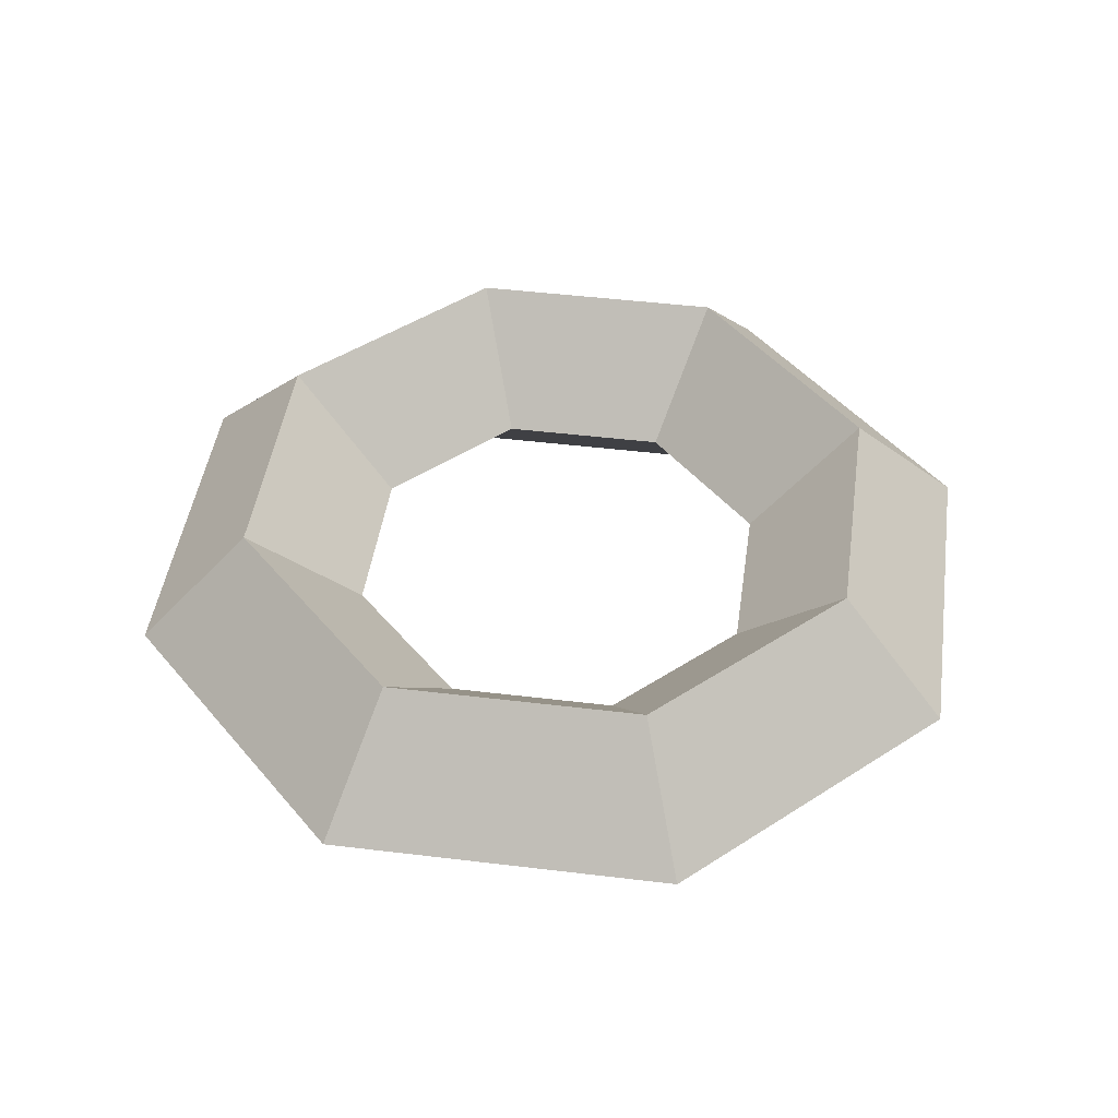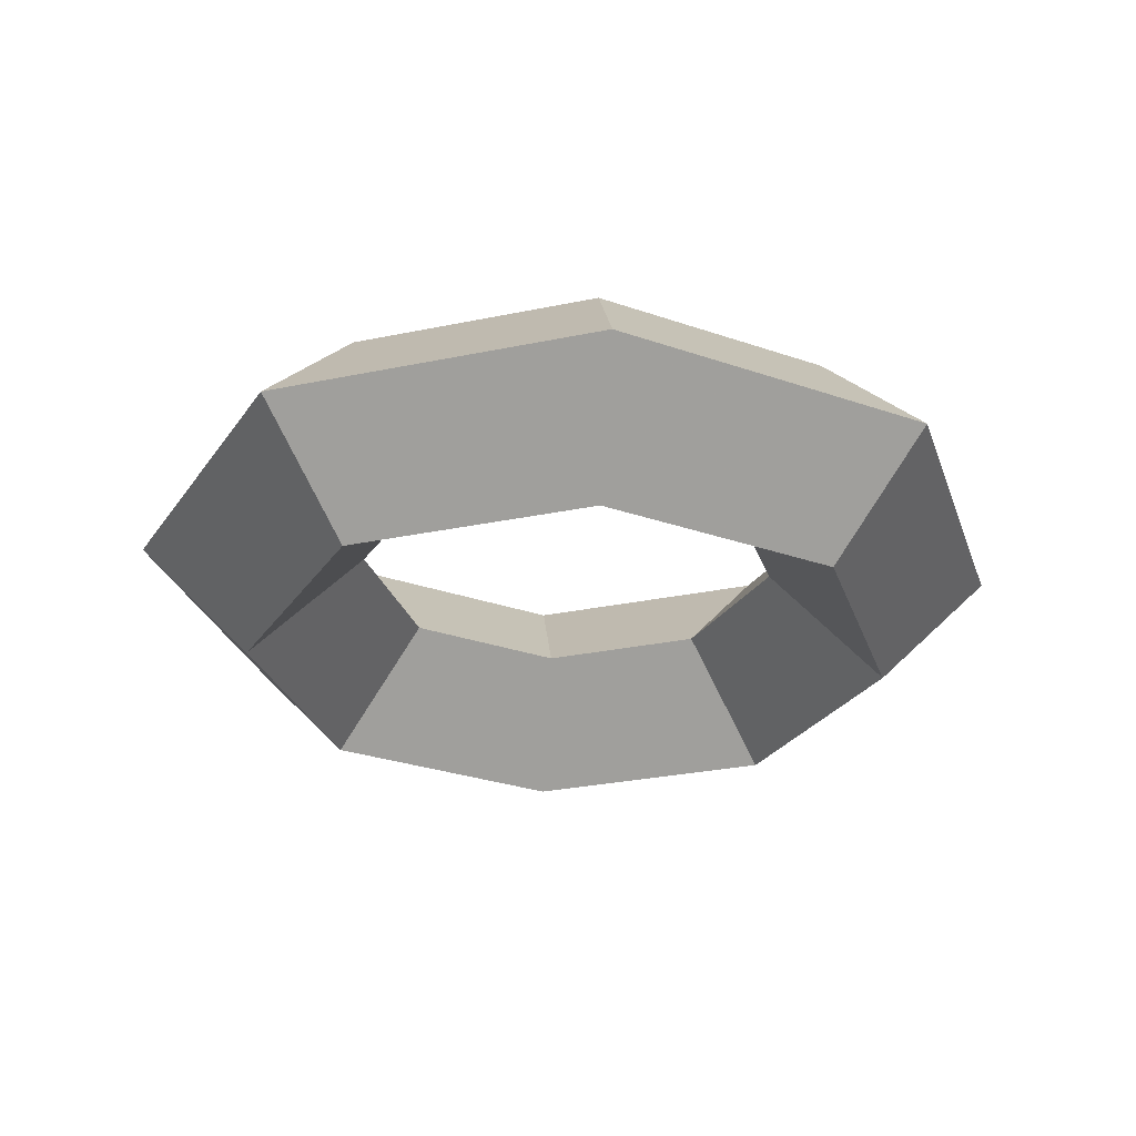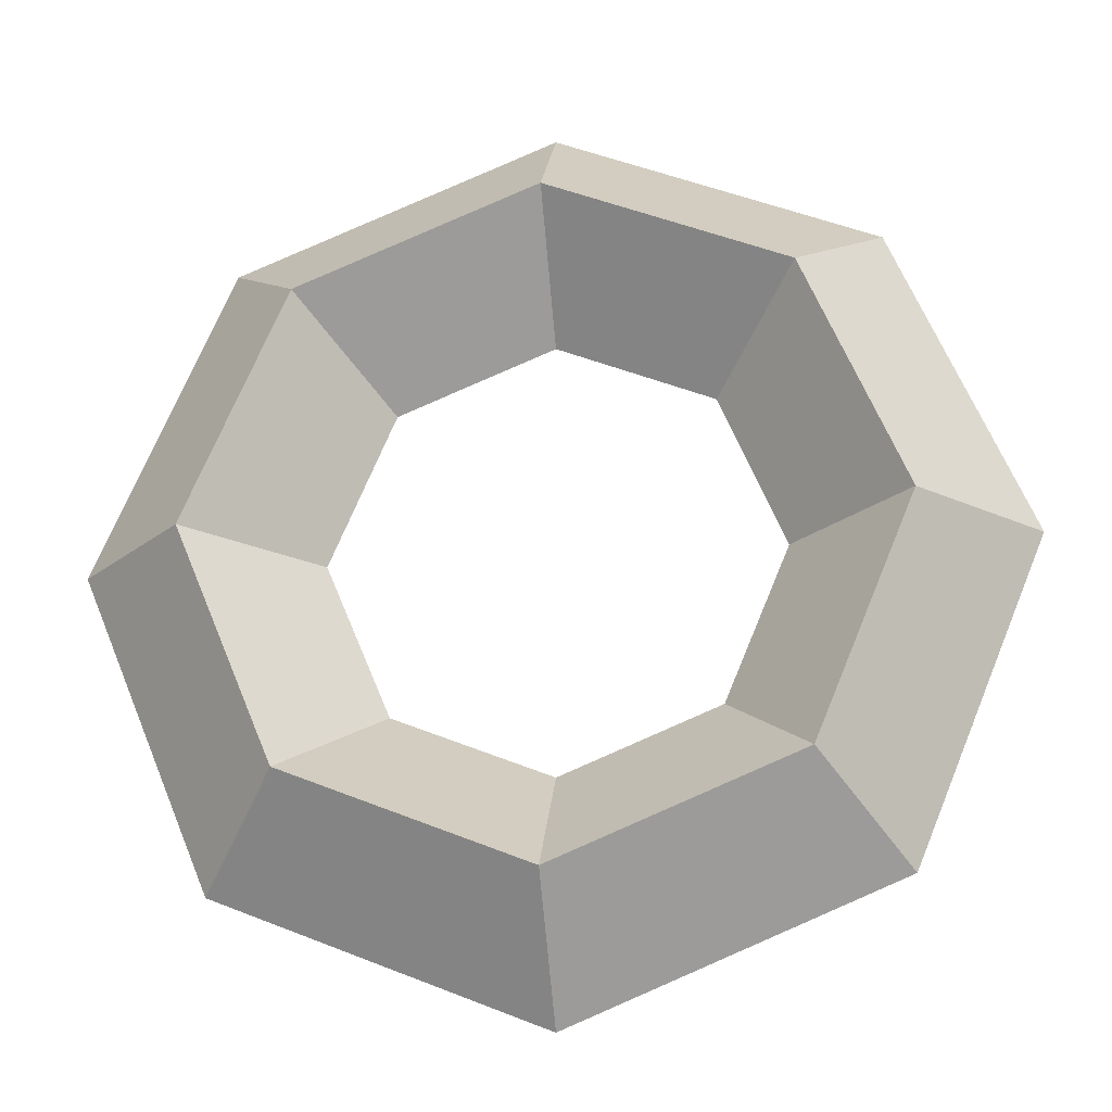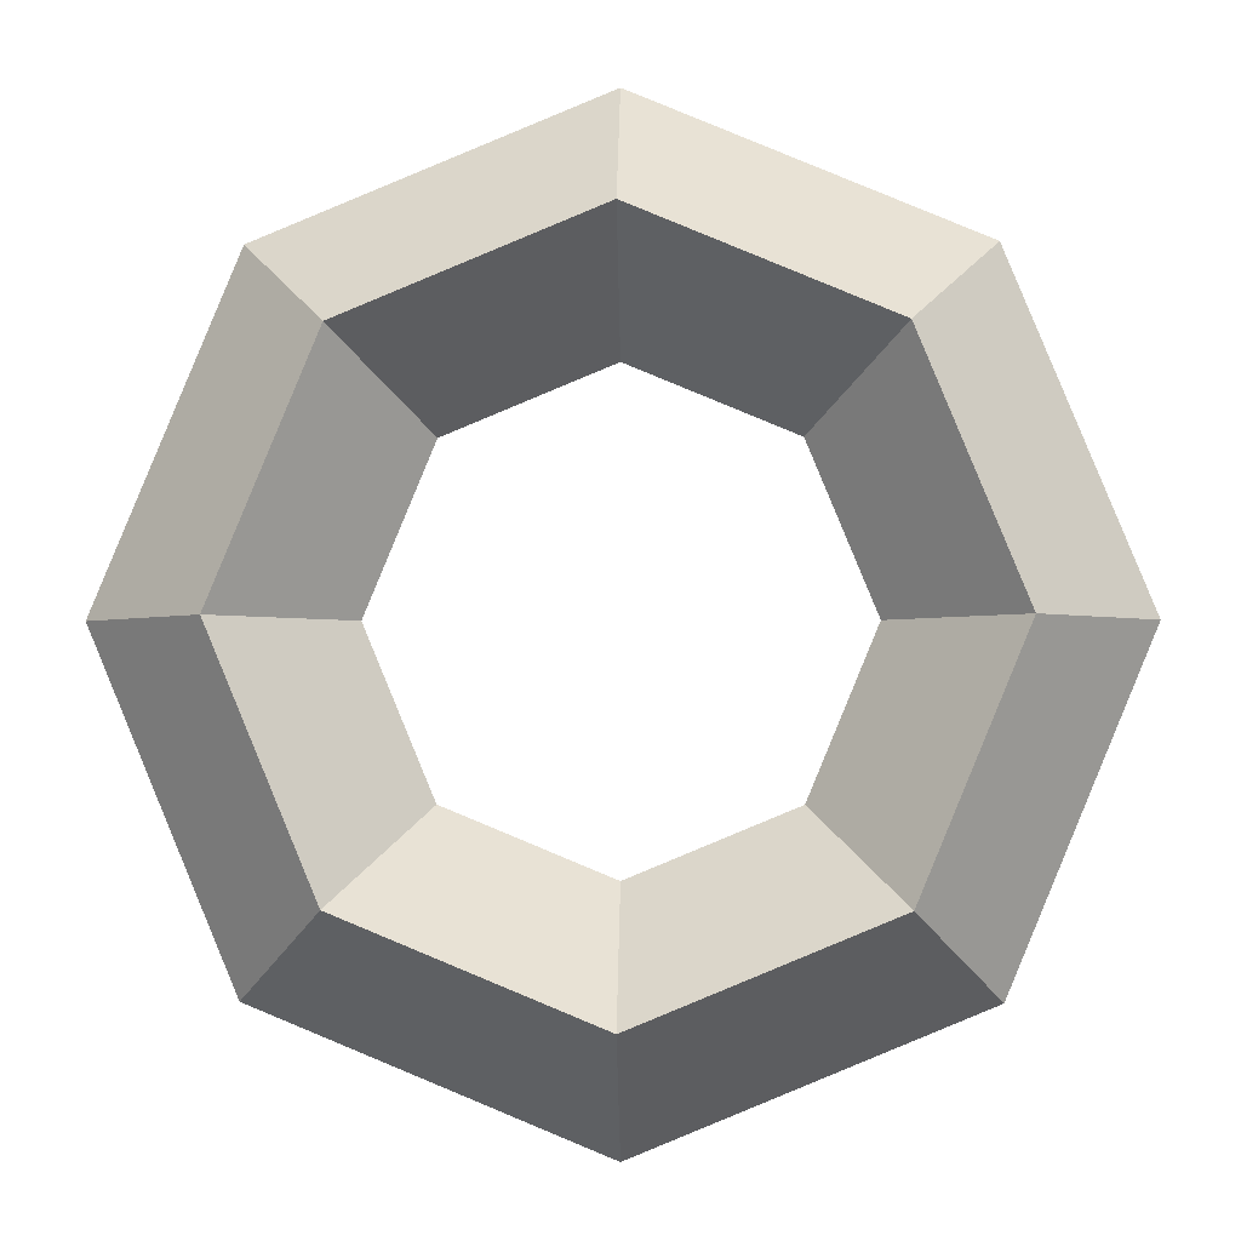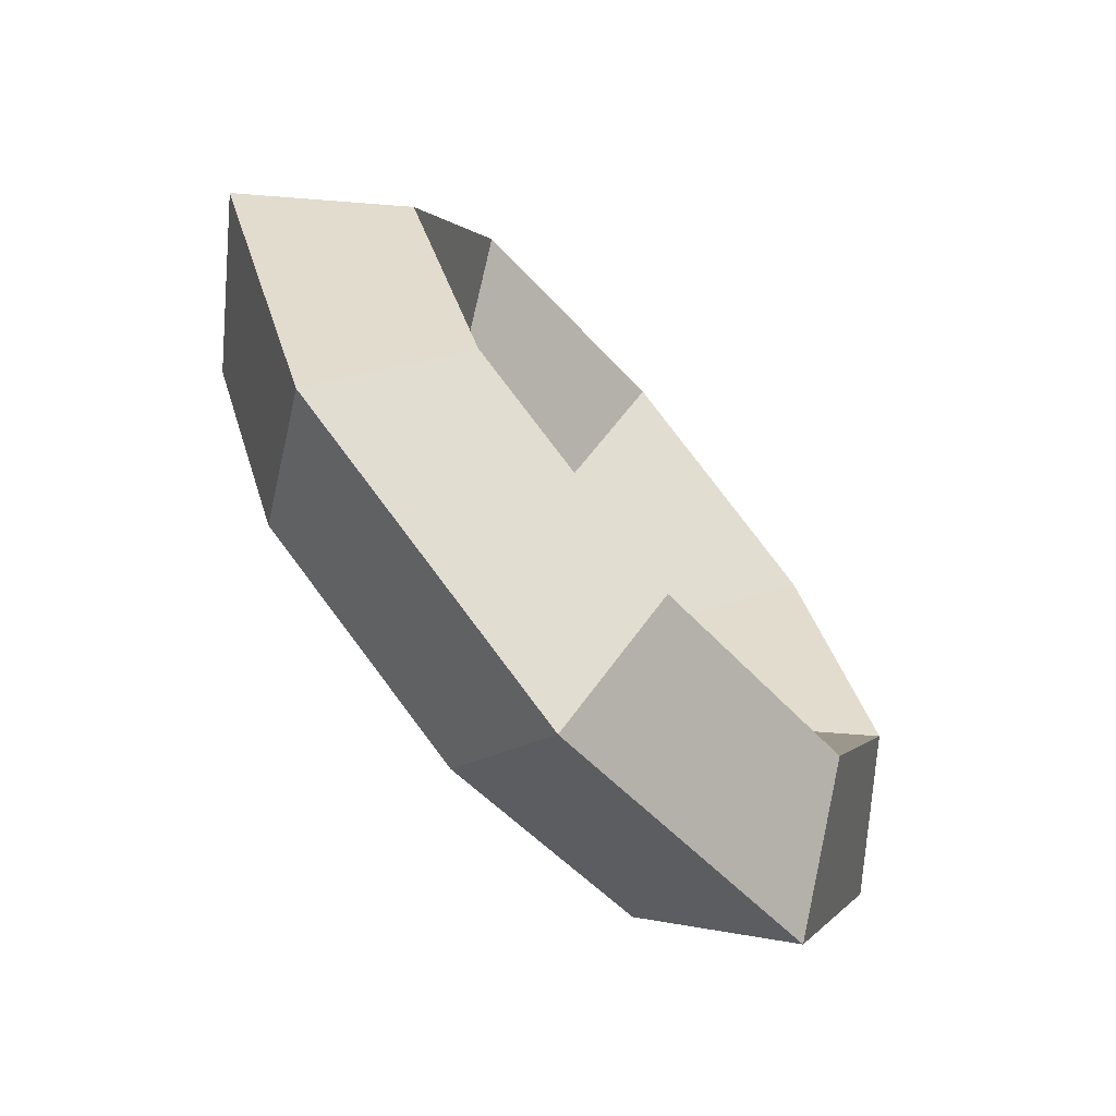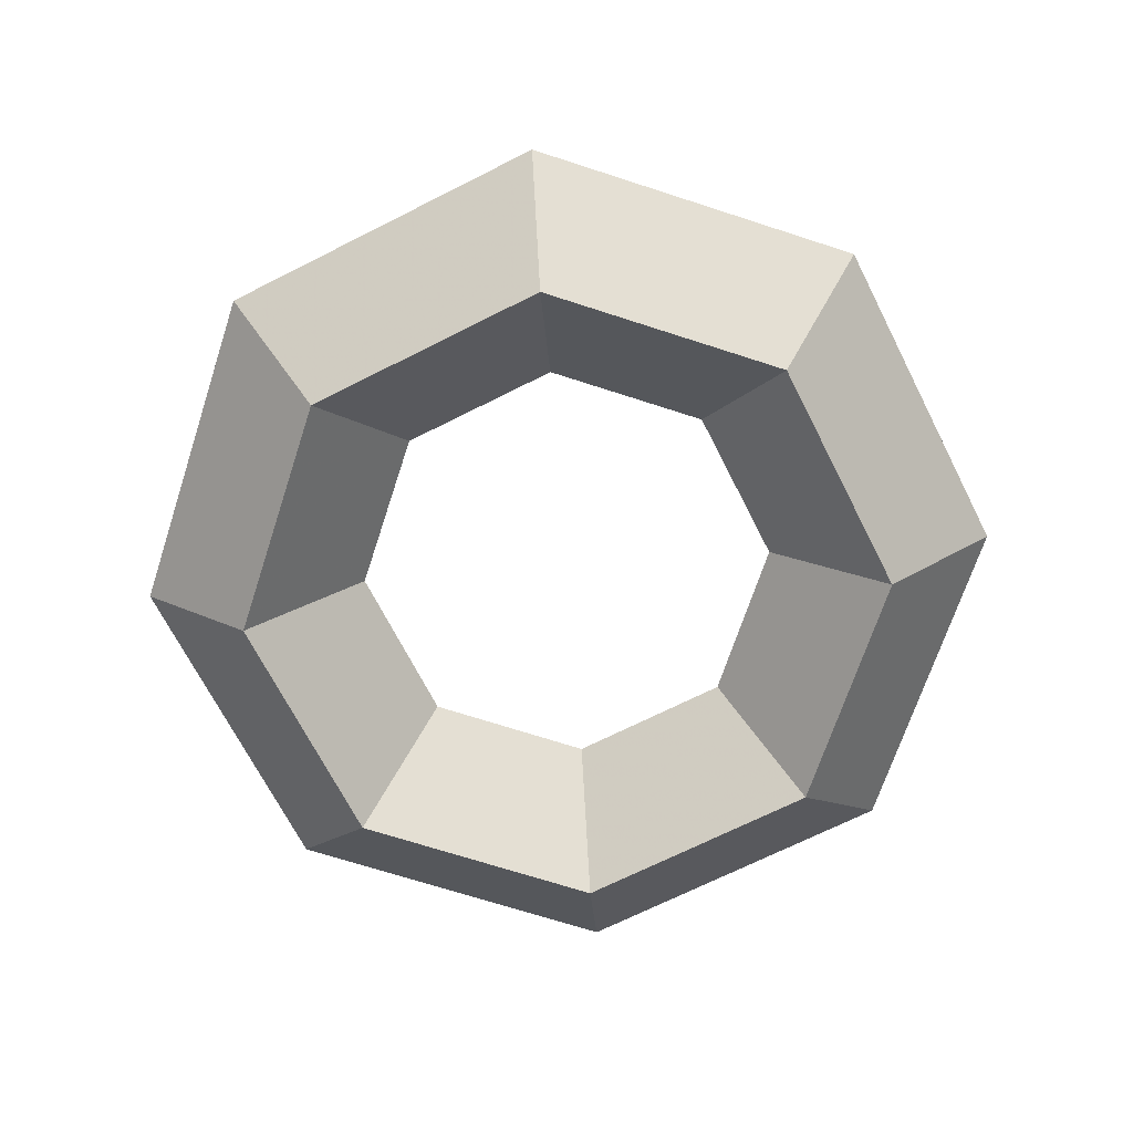
<metadata>
{"format":"obj","ext":"obj","renderer":"f3d","projection":"perspective","resolution":1024,"background":"white","views":[{"elev":45.4,"azim":-149.5,"up":"+Z"},{"elev":-28.7,"azim":39.9,"up":"+Z"},{"elev":-23.2,"azim":7.2,"up":"+Y"},{"elev":-2.6,"azim":-178.4,"up":"+Y"},{"elev":-72.4,"azim":130.6,"up":"+Y"},{"elev":-68.6,"azim":4.4,"up":"+Z"}]}
</metadata>
<code>
v 2.341 2.341 -0
v 0 3.31 -0
v -2.341 2.341 -0
v -3.31 0 0
v -2.341 -2.341 0
v 0 -3.31 0
v 2.341 -2.341 0
v 3.31 0 0
v 3.592 3.592 1.77
v 0 5.08 1.77
v -3.592 3.592 1.77
v -5.08 0 1.77
v -3.592 -3.592 1.77
v 0 -5.08 1.77
v 3.592 -3.592 1.77
v 5.08 0 1.77
v 4.844 4.844 -0
v 0 6.85 -0
v -4.844 4.844 -0
v -6.85 -0 -0
v -4.844 -4.844 -0
v 0 -6.85 -0
v 4.844 -4.844 -0
v 6.85 -0 -0
v 3.592 3.592 -1.77
v 0 5.08 -1.77
v -3.592 3.592 -1.77
v -5.08 -0 -1.77
v -3.592 -3.592 -1.77
v 0 -5.08 -1.77
v 3.592 -3.592 -1.77
v 5.08 -0 -1.77
f 2 1 9 10
f 3 2 10 11
f 4 3 11 12
f 5 4 12 13
f 6 5 13 14
f 7 6 14 15
f 8 7 15 16
f 1 8 16 9
f 10 9 17 18
f 11 10 18 19
f 12 11 19 20
f 13 12 20 21
f 14 13 21 22
f 15 14 22 23
f 16 15 23 24
f 9 16 24 17
f 18 17 25 26
f 19 18 26 27
f 20 19 27 28
f 21 20 28 29
f 22 21 29 30
f 23 22 30 31
f 24 23 31 32
f 17 24 32 25
f 26 25 1 2
f 27 26 2 3
f 28 27 3 4
f 29 28 4 5
f 30 29 5 6
f 31 30 6 7
f 32 31 7 8
f 25 32 8 1

</code>
